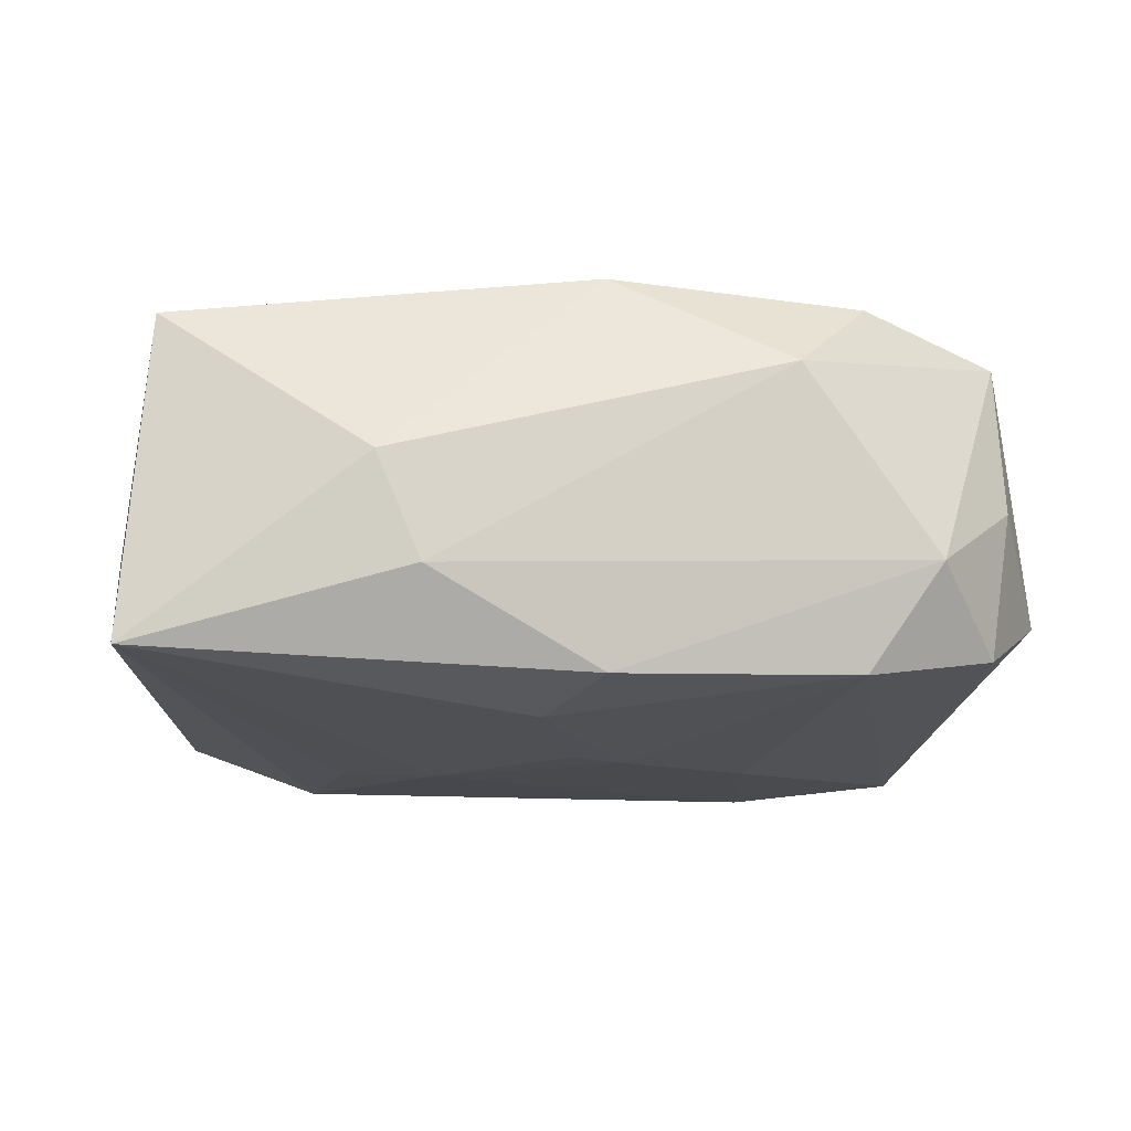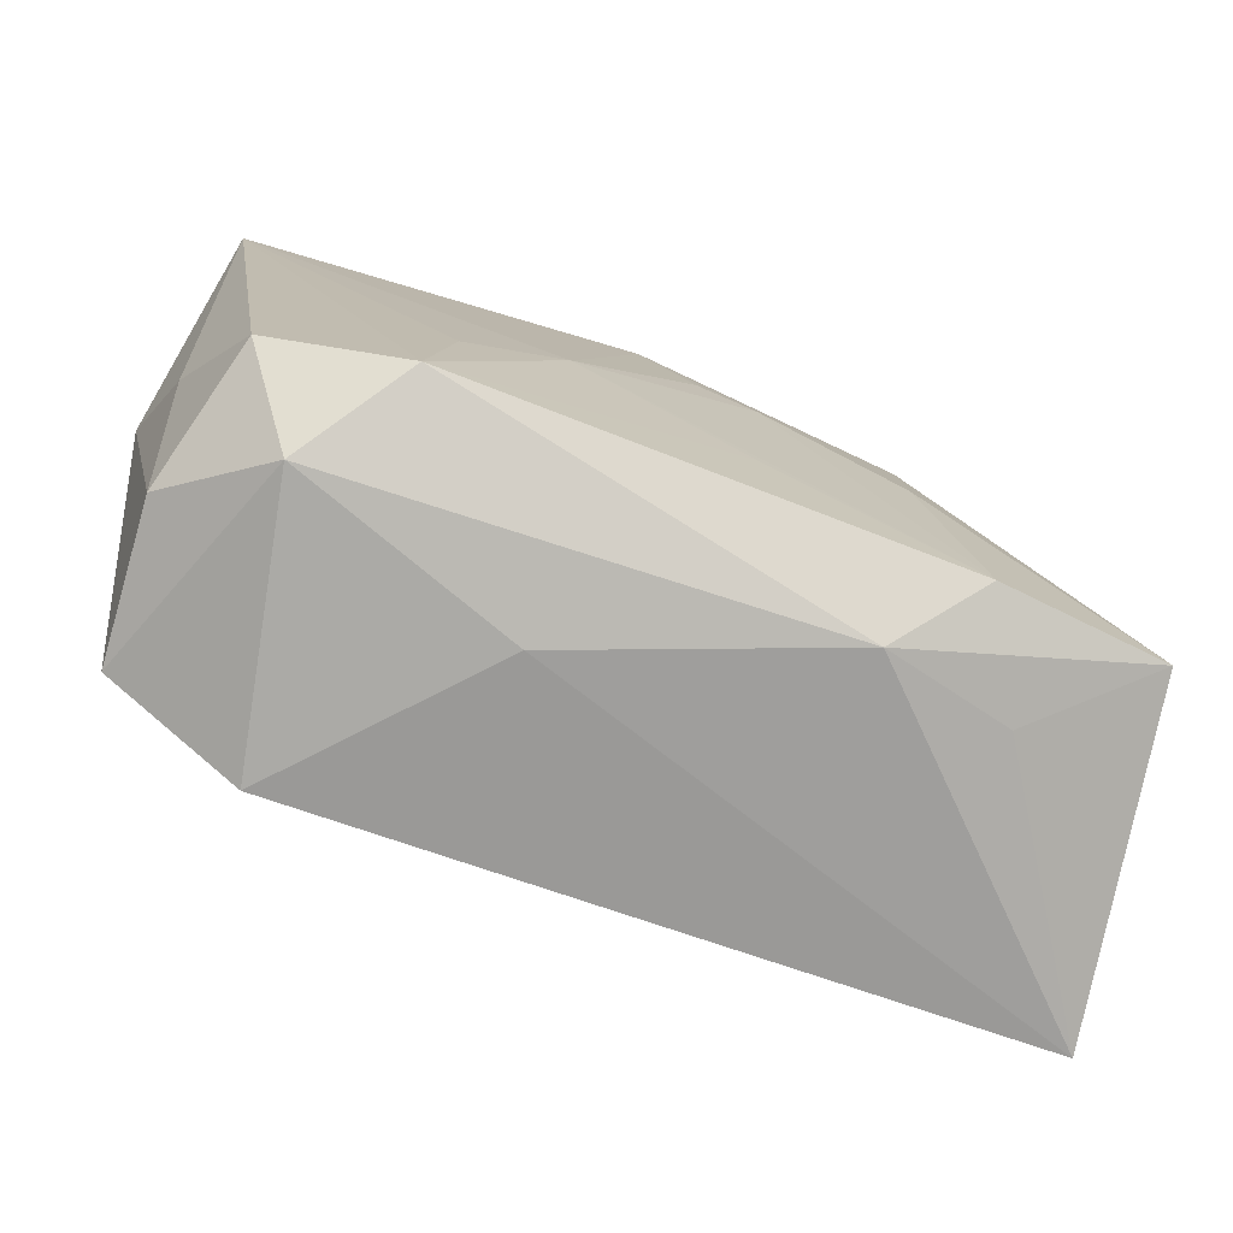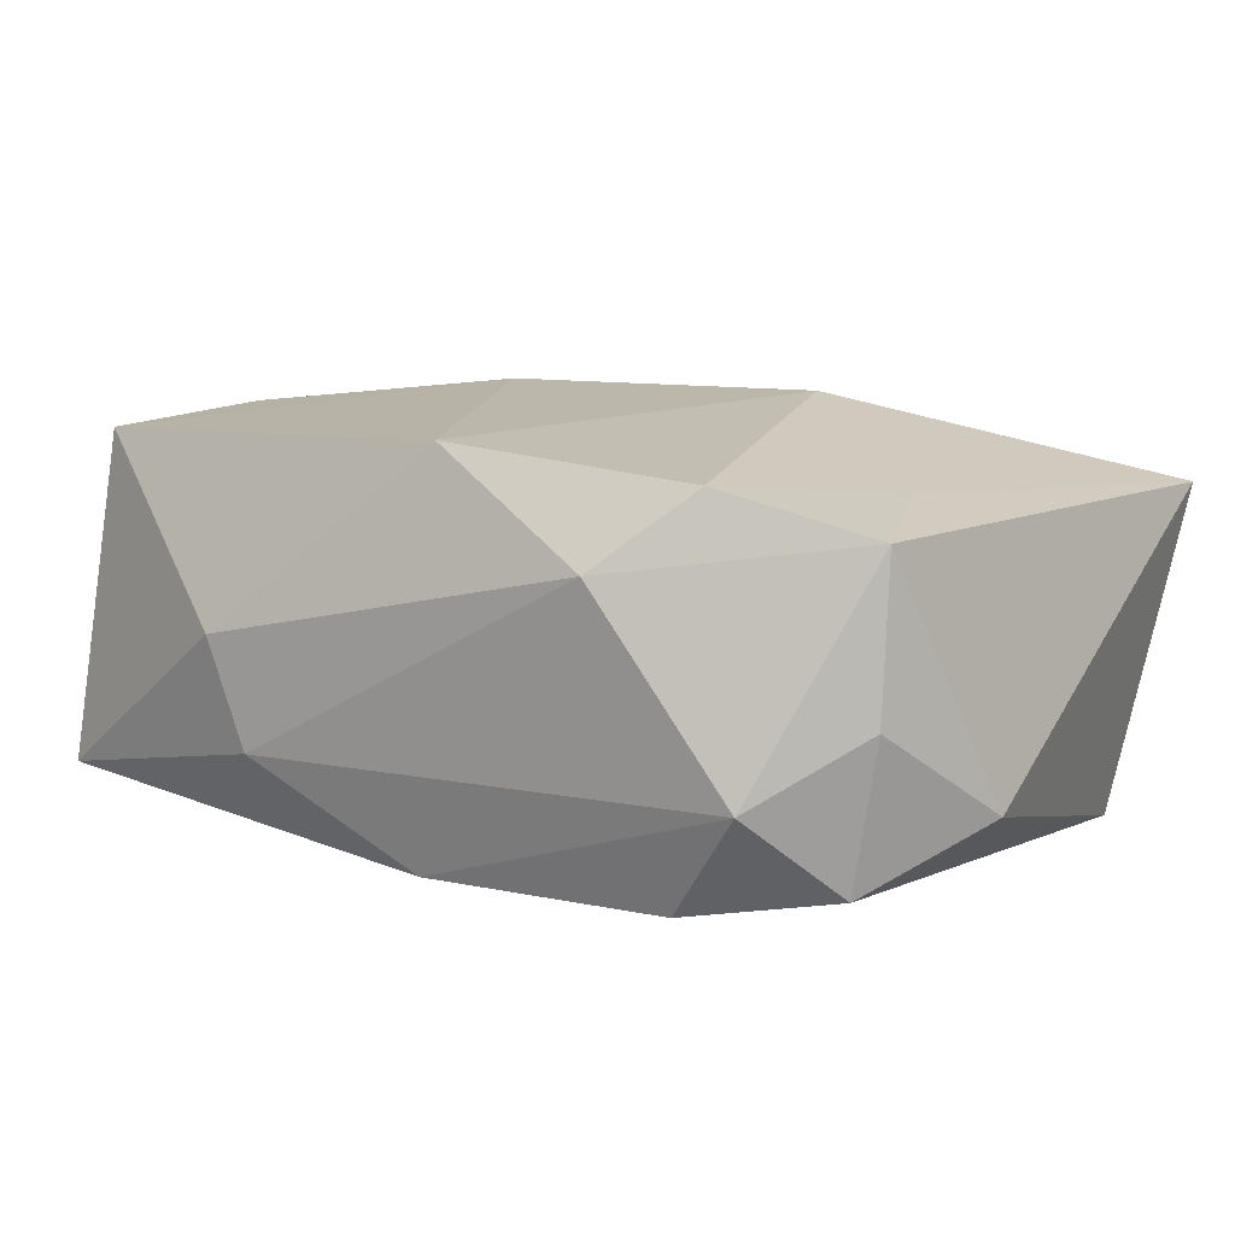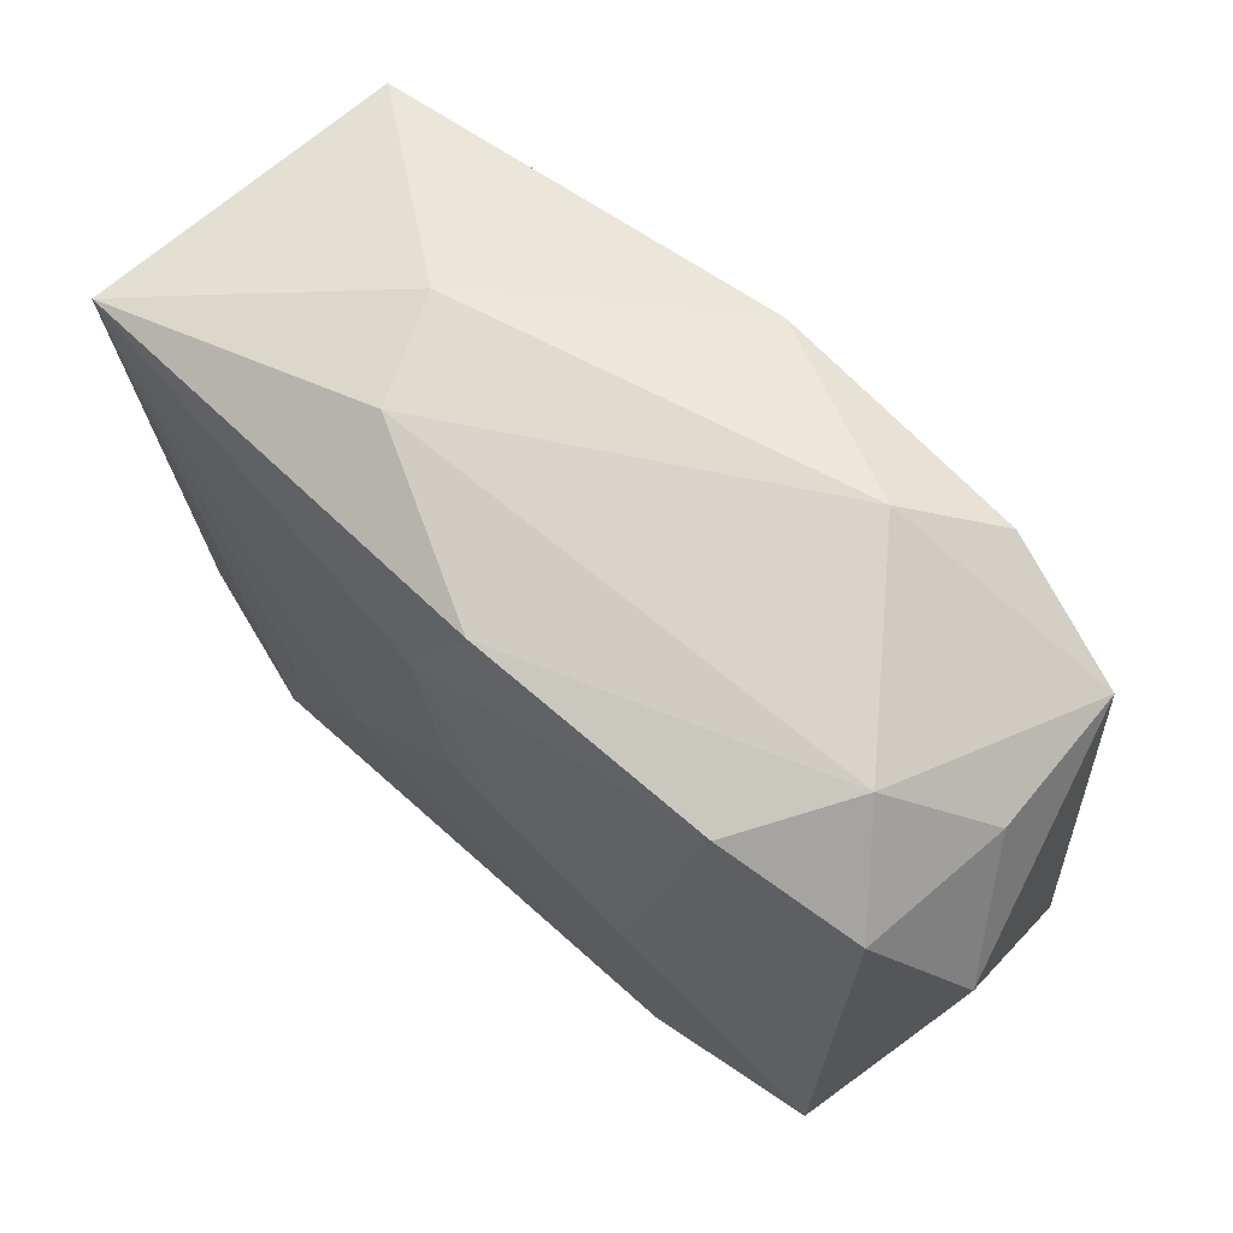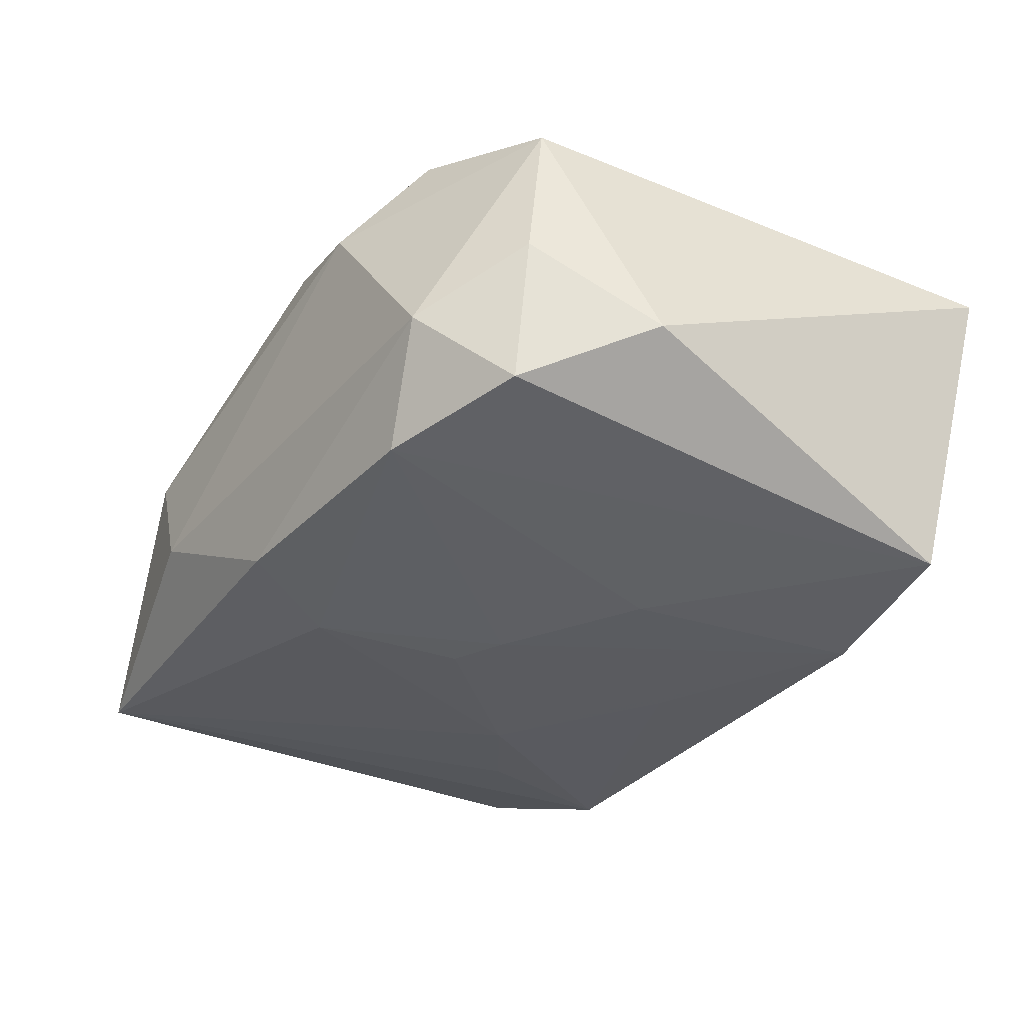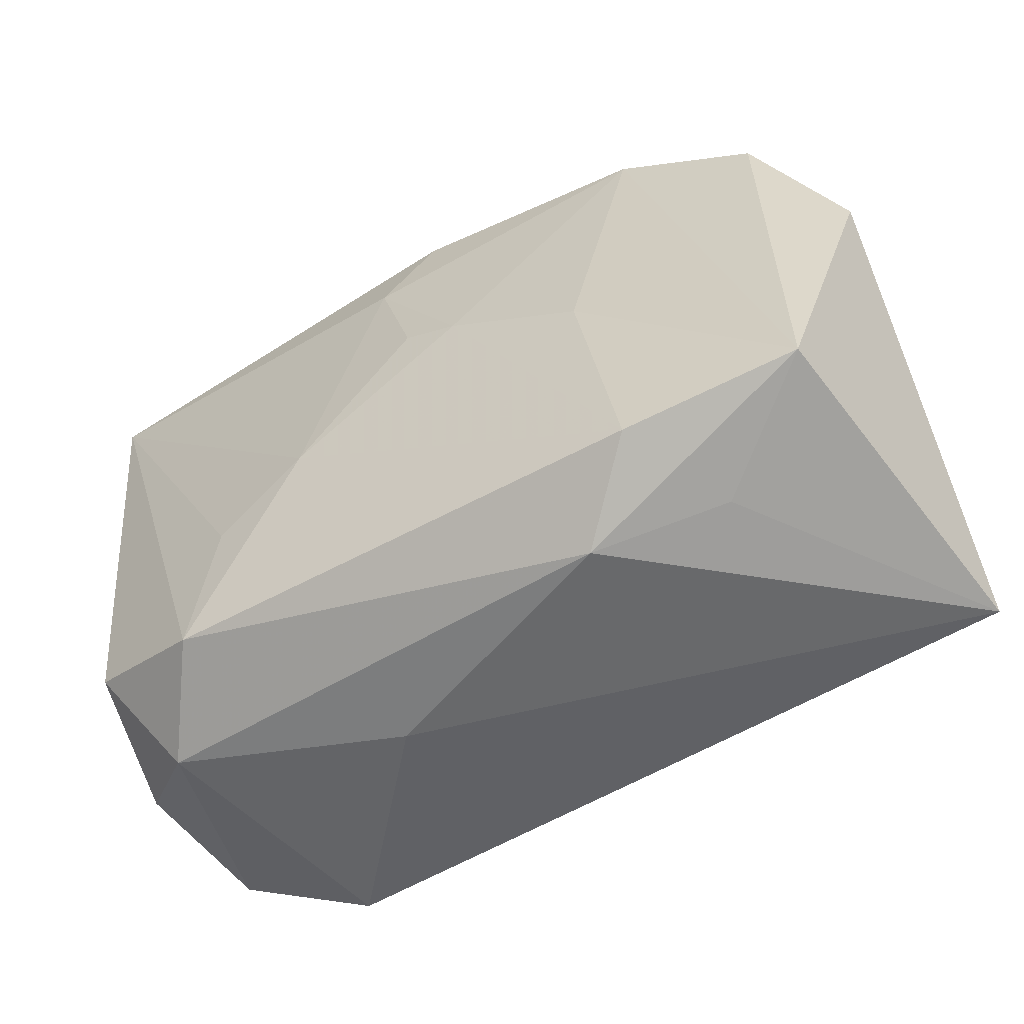
<metadata>
{"format":"obj","ext":"obj","renderer":"f3d","projection":"perspective","resolution":1024,"background":"white","views":[{"elev":-12.4,"azim":171.4,"up":"+Z"},{"elev":-73.4,"azim":158.2,"up":"+Y"},{"elev":14.3,"azim":-148.1,"up":"+Z"},{"elev":72.0,"azim":-138.7,"up":"+Y"},{"elev":-32.6,"azim":-123.5,"up":"+Z"},{"elev":-52.0,"azim":-150.0,"up":"+Y"}]}
</metadata>
<code>
v 0.000169 0.01462 0.01098
v 0.02162 -0.006049 -0.004451
v 0.02073 -0.01324 -0.001493
v 0.02138 0.01174 0.009183
v -0.01562 0.01636 -0.002649
v 0.01911 -0.01144 -0.008635
v -0.02014 0.01251 0.0006228
v 0.01243 -0.01389 -0.01064
v 0.01127 -0.006258 -0.01043
v 0.01304 -0.01673 0.007659
v -0.01993 0.01155 0.008241
v -0.02319 -0.01506 0.006661
v -0.02319 0.006855 -0.004007
v -0.002631 0.002608 -0.0107
v 0.007028 -0.00148 0.01098
v 0.01869 0.004174 0.009656
v 0.009068 0.0174 -0.003782
v -0.008422 -0.01633 -0.007226
v -0.01274 0.01399 0.01025
v 0.0003925 0.01608 -0.008378
v -0.01203 0.01524 -0.00803
v 0.004706 -0.01697 -0.002058
v -0.01213 -0.01345 -0.01078
v -0.007489 -0.005942 0.01098
v 0.02271 0.01409 -0.007291
v -0.02071 -0.01201 -0.009844
v -0.01497 -0.01482 -0.005559
v 0.01999 -0.01361 0.006176
v 0.006461 -0.00316 -0.01083
v 0.002726 0.01097 -0.009704
v -0.01904 0.01262 -0.006793
v 0.016 -0.01618 -0.00557
v 0.02312 -0.0005176 -0.0001802
v -0.008704 0.017 0.006597
v -0.002028 -0.008586 -0.0108
v -0.002519 -0.01164 0.008984
v -0.00981 -0.00143 -0.01062
v -0.01751 0.004327 0.008718
v 0.0002763 0.003778 -0.0106
v 0.01124 0.01722 0.001469
f 23 8 18
f 34 1 40
f 40 1 4
f 36 10 24
f 4 1 15
f 15 16 4
f 15 1 24
f 24 10 15
f 10 16 15
f 8 23 35
f 10 22 32
f 8 6 32
f 32 6 3
f 18 8 32
f 32 22 18
f 28 16 10
f 10 32 28
f 28 32 3
f 4 16 28
f 33 4 28
f 28 3 33
f 5 11 34
f 24 1 19
f 19 1 34
f 34 11 19
f 25 40 4
f 25 4 33
f 25 6 8
f 24 19 12
f 12 36 24
f 12 11 13
f 10 36 12
f 12 22 10
f 18 22 12
f 13 31 26
f 26 12 13
f 26 23 18
f 11 5 7
f 5 31 7
f 13 11 7
f 7 31 13
f 2 25 33
f 6 25 2
f 33 3 2
f 3 6 2
f 8 35 29
f 29 35 23
f 38 19 11
f 11 12 38
f 38 12 19
f 23 26 37
f 18 12 27
f 27 26 18
f 12 26 27
f 30 29 39
f 25 29 30
f 40 25 17
f 34 40 17
f 17 5 34
f 9 25 8
f 8 29 9
f 9 29 25
f 21 26 31
f 21 37 26
f 21 31 5
f 39 29 14
f 37 21 14
f 14 29 23
f 23 37 14
f 14 30 39
f 14 21 30
f 20 17 25
f 25 30 20
f 30 21 20
f 5 17 20
f 20 21 5

</code>
